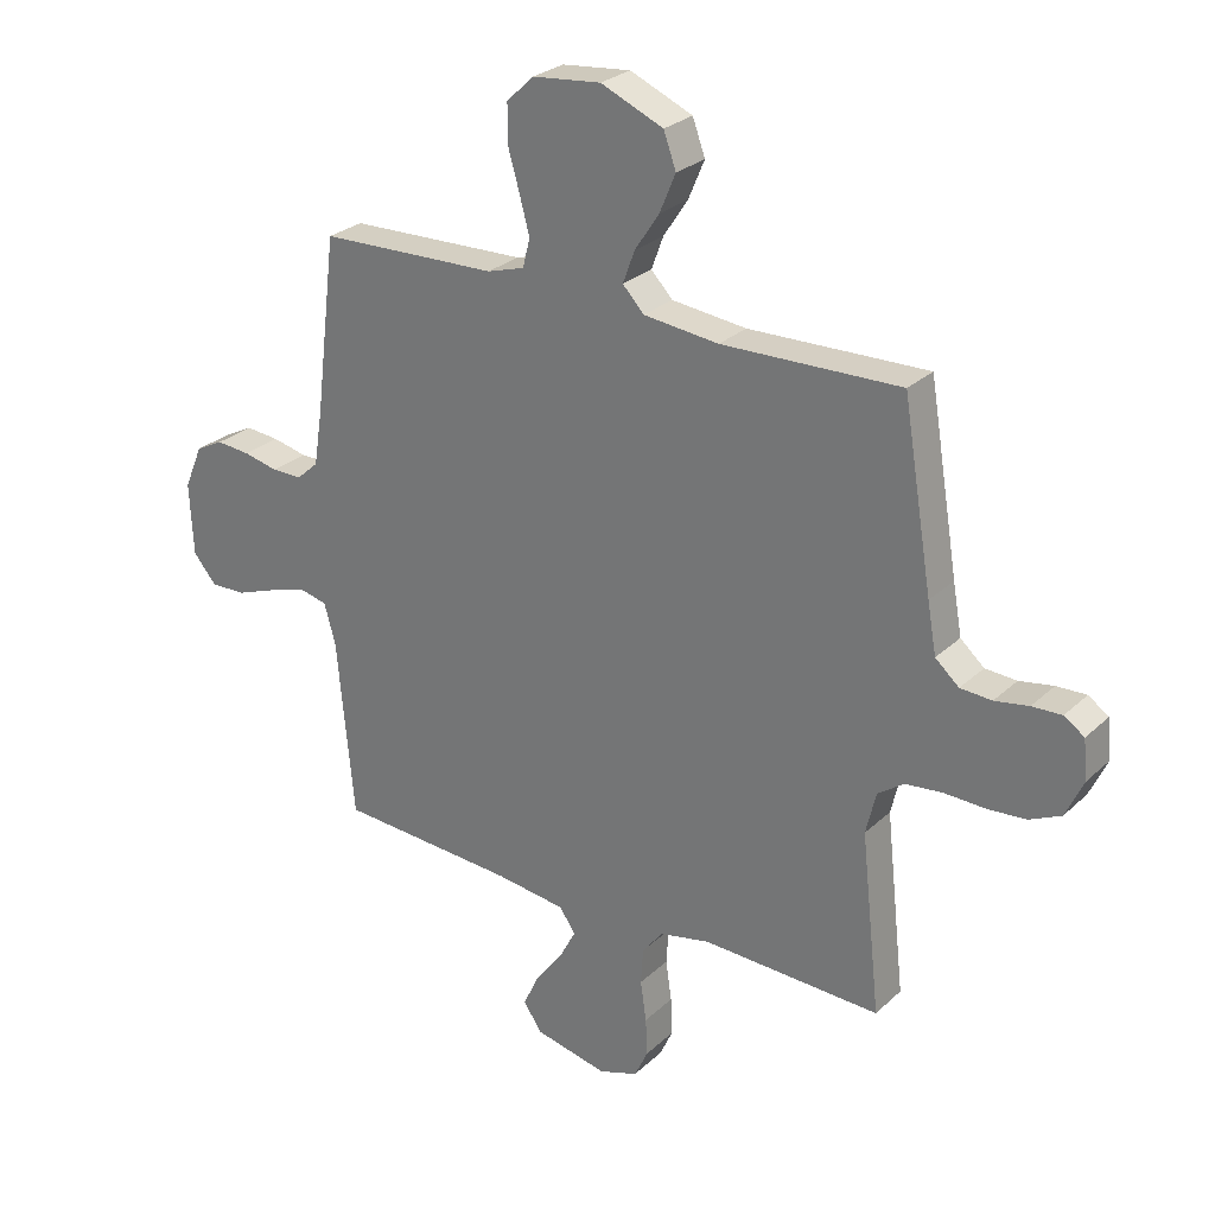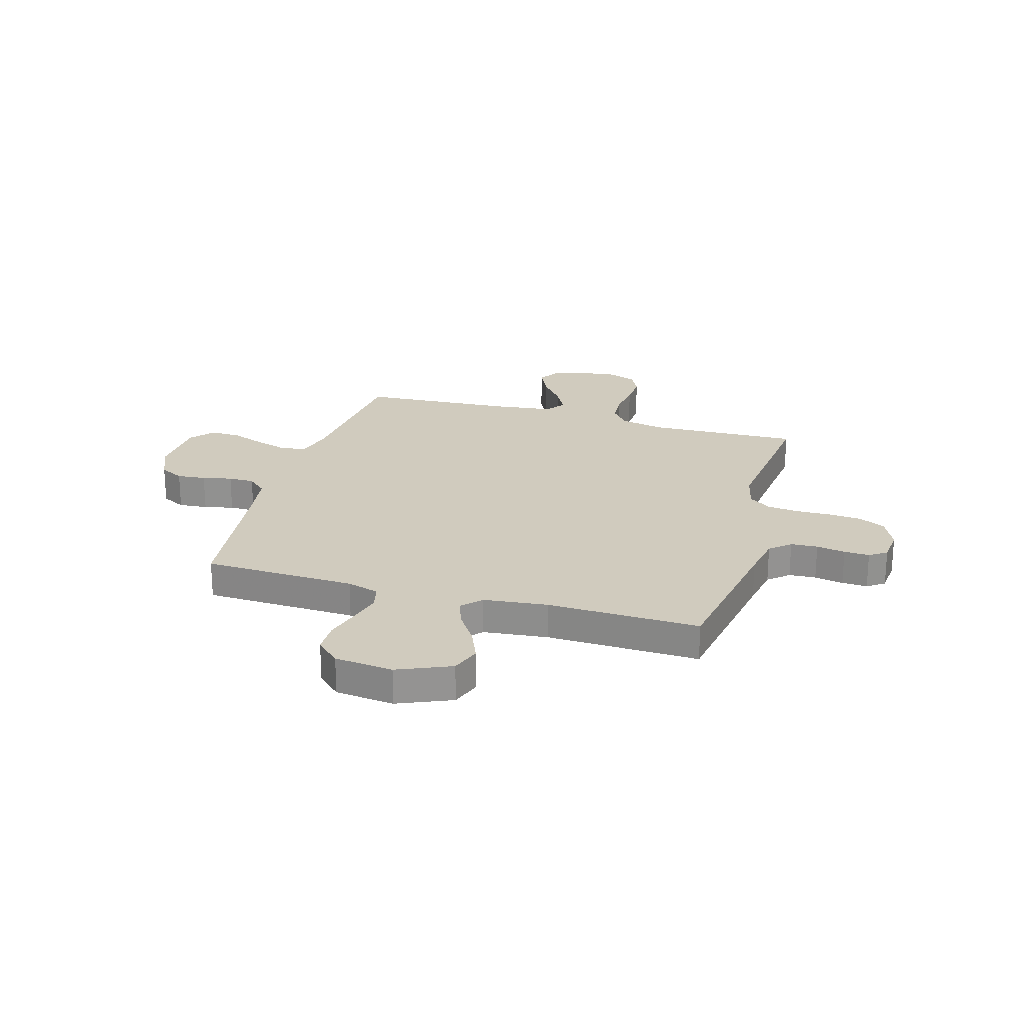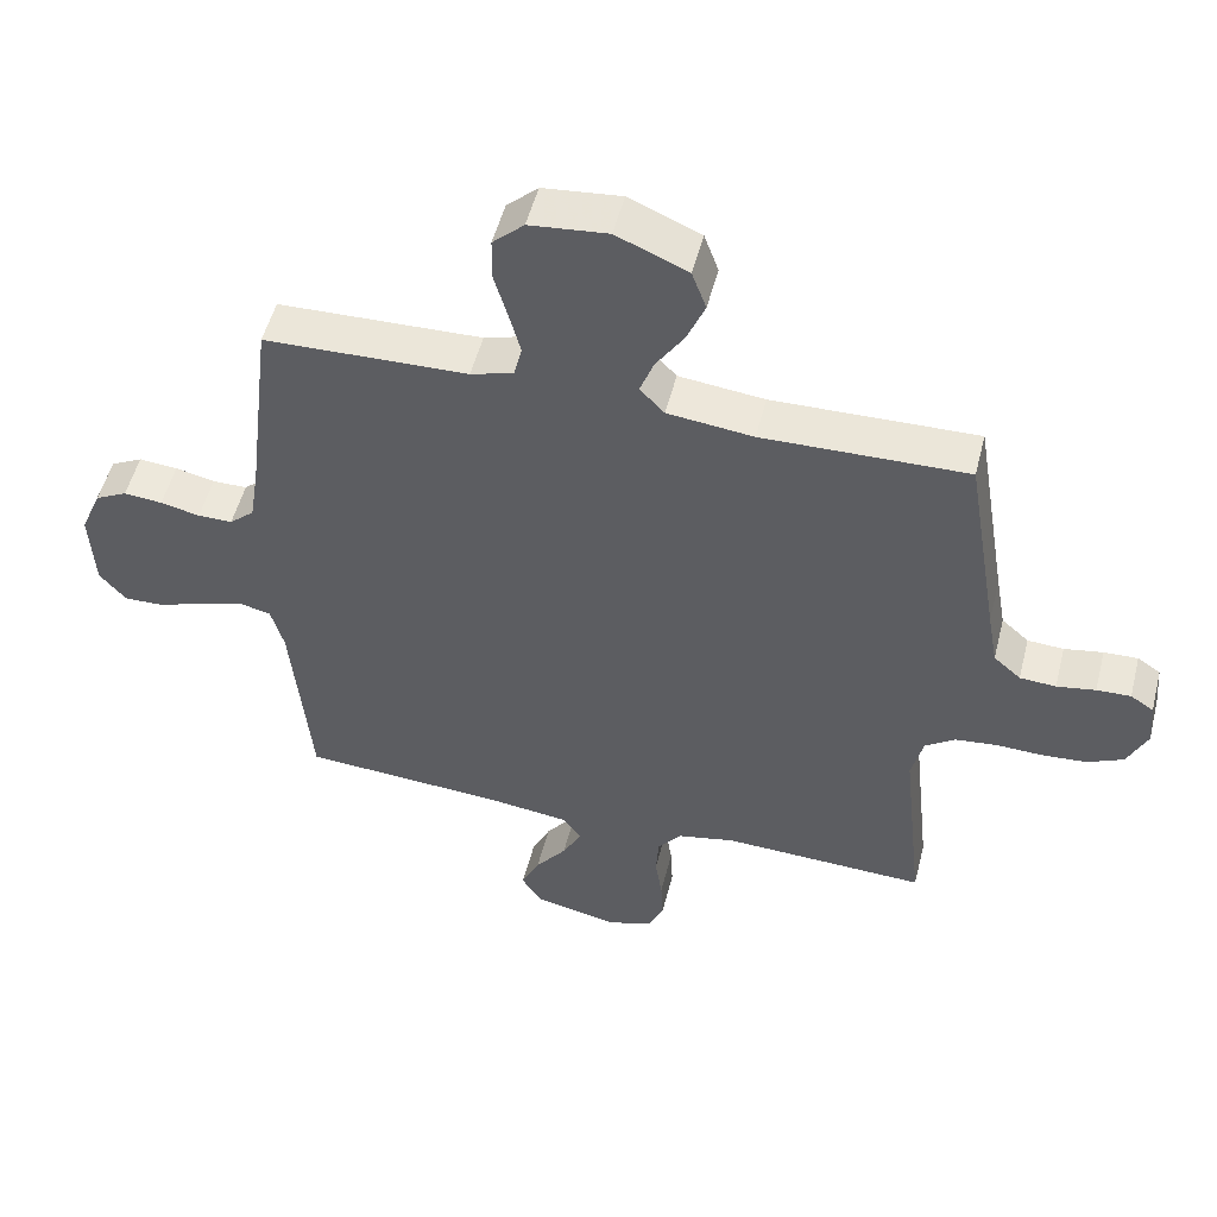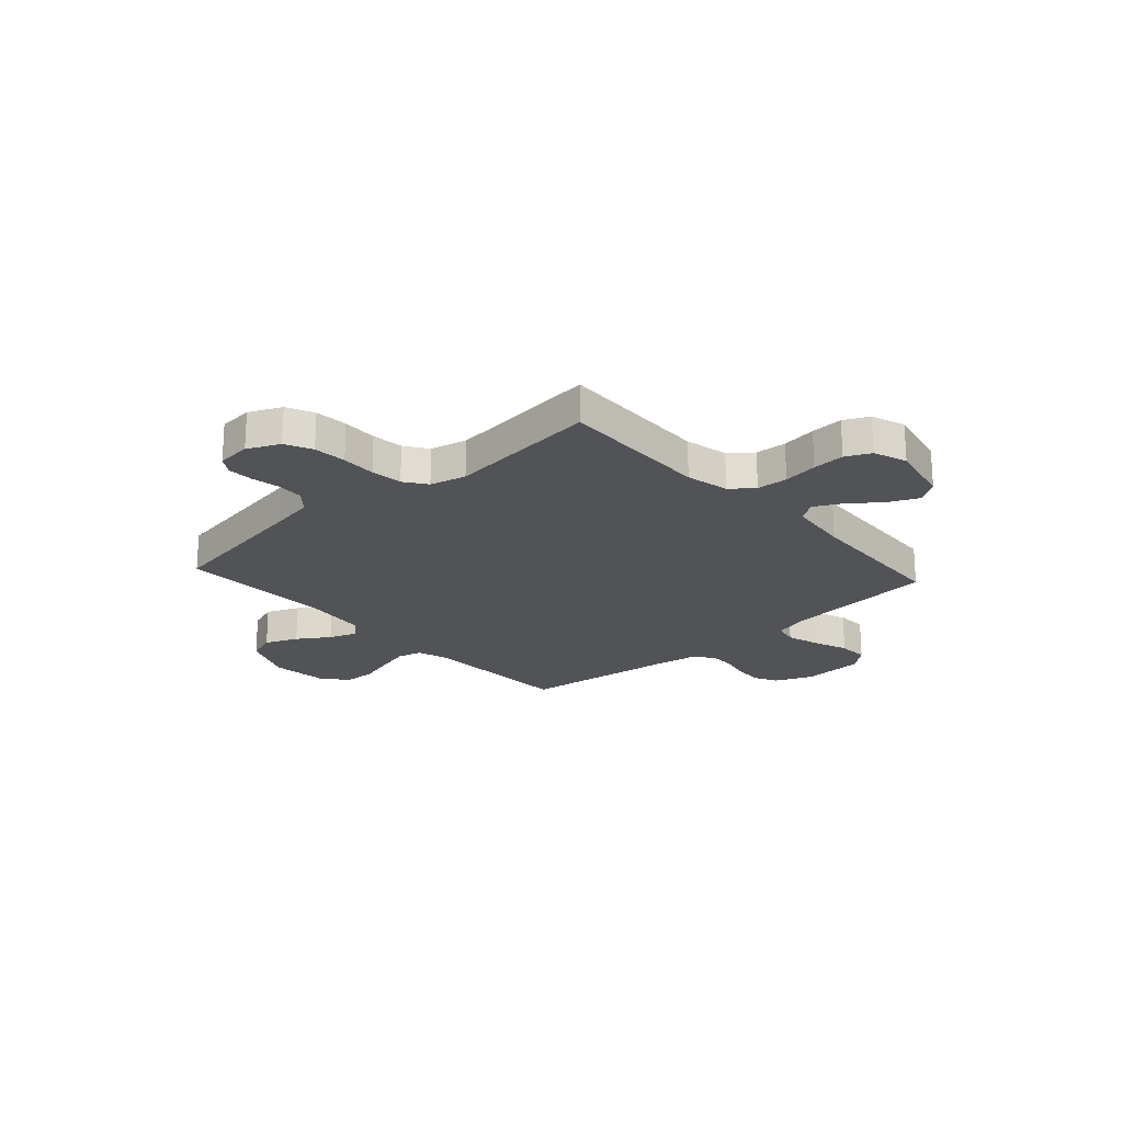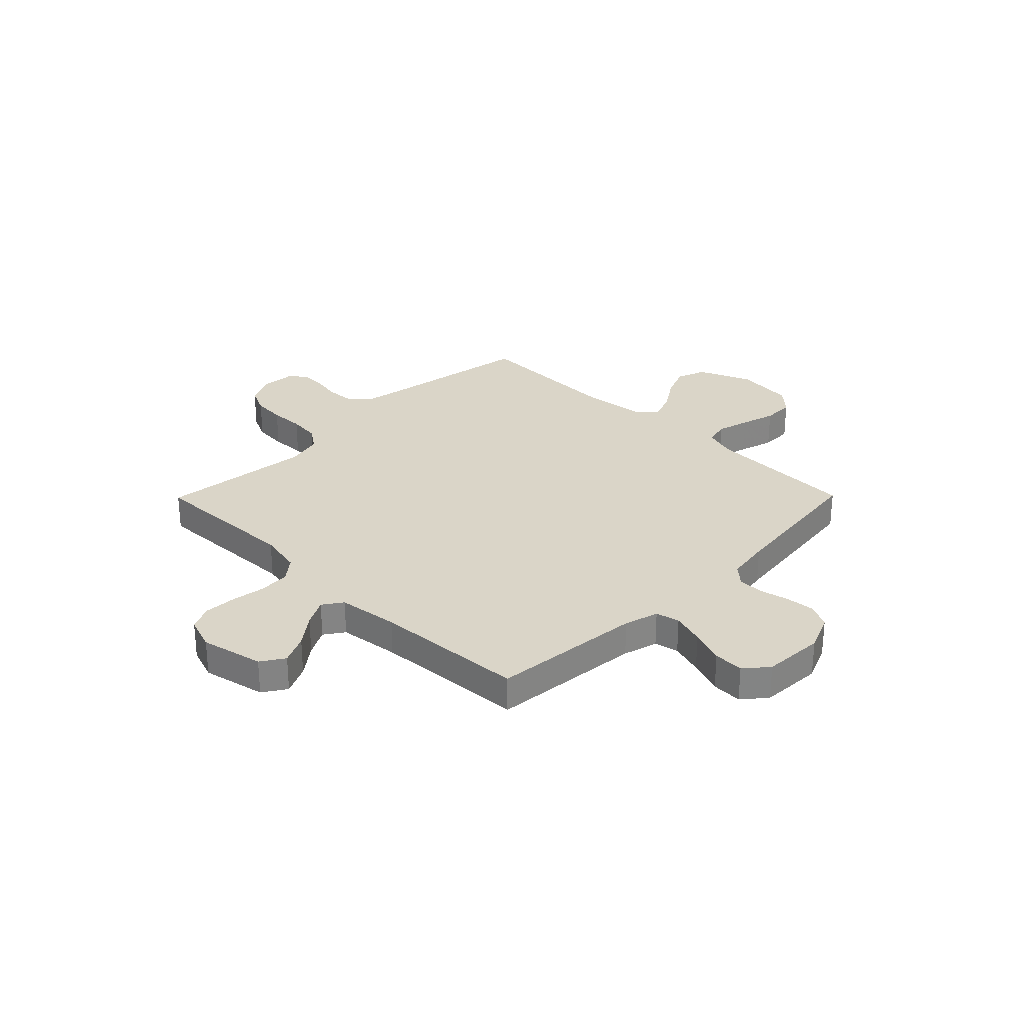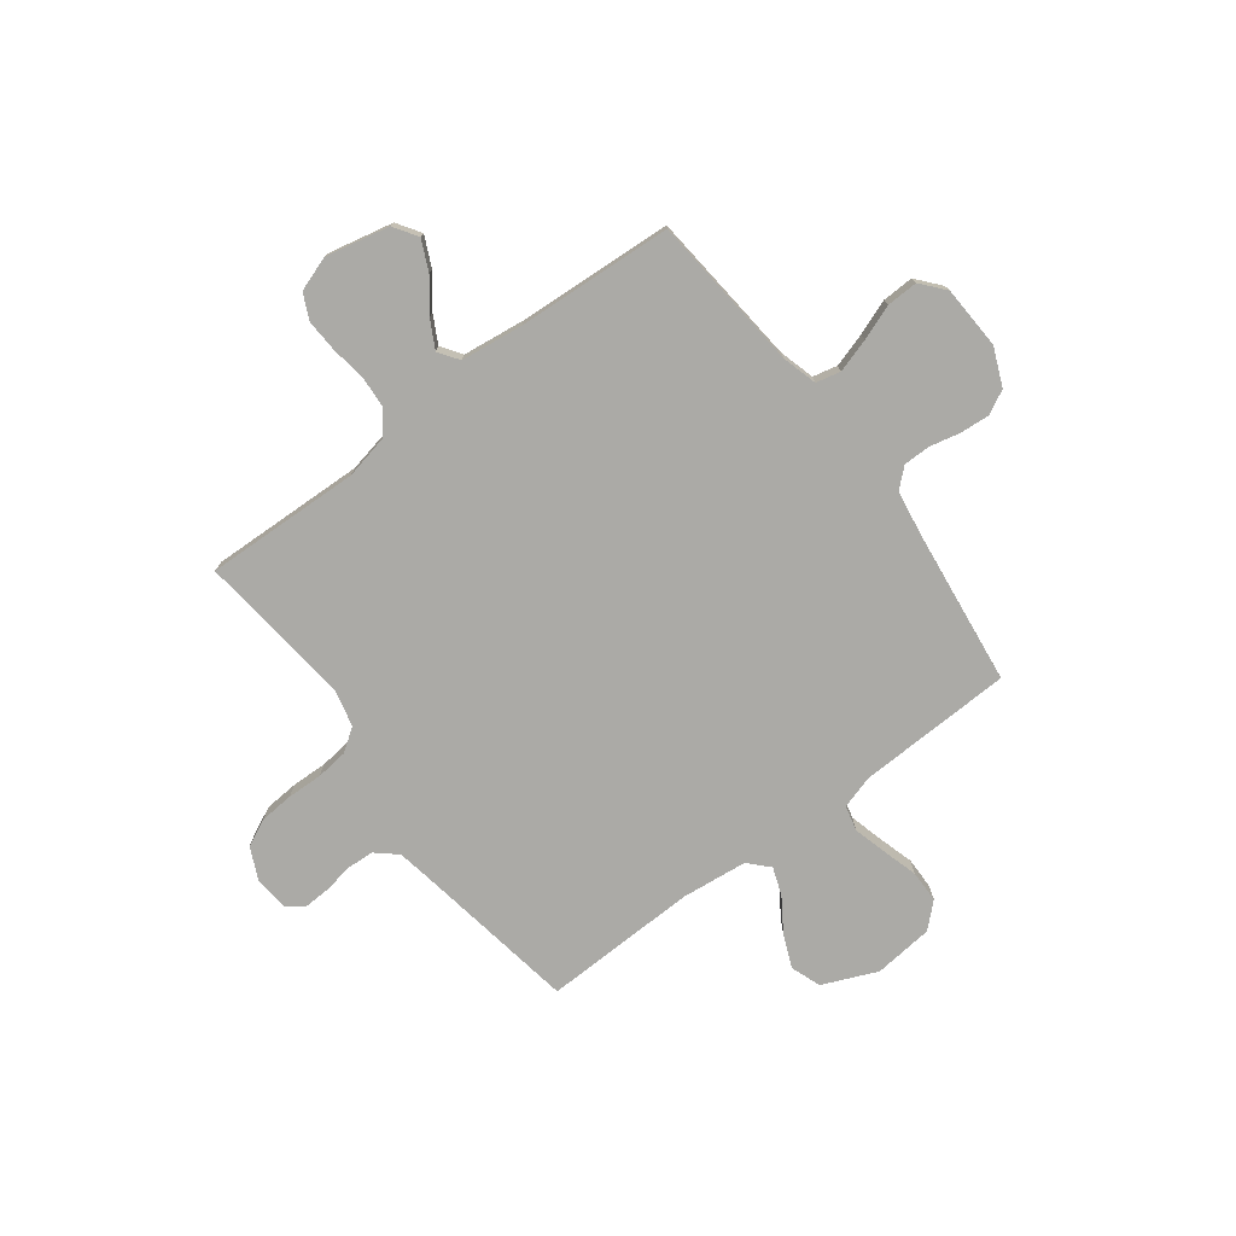
<metadata>
{"format":"obj","ext":"obj","renderer":"f3d","projection":"perspective","resolution":1024,"background":"white","views":[{"elev":27.1,"azim":35.7,"up":"+Z"},{"elev":23.6,"azim":16.2,"up":"+Y"},{"elev":52.0,"azim":14.2,"up":"+Z"},{"elev":-21.7,"azim":132.1,"up":"+Y"},{"elev":29.1,"azim":-135.4,"up":"+Y"},{"elev":-75.8,"azim":-143.0,"up":"+Y"}]}
</metadata>
<code>
v 0.5 0.07 0.5
v 0.55 0.07 0.2
v 0.565 0.07 0.116
v 0.605 0.07 0.081
v 0.658 0.07 0.078
v 0.715 0.07 0.088
v 0.765 0.07 0.09
v 0.799 0.07 0.067
v 0.805 0.07 0
v 0.776 0.07 -0.063
v 0.723 0.07 -0.088
v 0.658 0.07 -0.093
v 0.59 0.07 -0.091
v 0.528 0.07 -0.098
v 0.484 0.07 -0.129
v 0.467 0.07 -0.2
v 0.5 0.07 -0.5
v 0.2 0.07 -0.49
v 0.115 0.07 -0.508
v 0.08 0.07 -0.552
v 0.076 0.07 -0.613
v 0.086 0.07 -0.681
v 0.089 0.07 -0.744
v 0.066 0.07 -0.793
v 0 0.07 -0.816
v -0.124 0.07 -0.789
v -0.154 0.07 -0.743
v -0.127 0.07 -0.685
v -0.081 0.07 -0.625
v -0.053 0.07 -0.572
v -0.08 0.07 -0.533
v -0.2 0.07 -0.518
v -0.5 0.07 -0.5
v -0.528 0.07 -0.2
v -0.547 0.07 -0.132
v -0.594 0.07 -0.121
v -0.659 0.07 -0.141
v -0.727 0.07 -0.166
v -0.787 0.07 -0.168
v -0.826 0.07 -0.122
v -0.832 0.07 0
v -0.801 0.07 0.073
v -0.754 0.07 0.097
v -0.697 0.07 0.092
v -0.639 0.07 0.079
v -0.588 0.07 0.079
v -0.551 0.07 0.112
v -0.537 0.07 0.2
v -0.5 0.07 0.5
v -0.2 0.07 0.51
v -0.137 0.07 0.529
v -0.125 0.07 0.577
v -0.142 0.07 0.641
v -0.162 0.07 0.71
v -0.161 0.07 0.772
v -0.115 0.07 0.815
v 0 0.07 0.827
v 0.105 0.07 0.782
v 0.126 0.07 0.724
v 0.099 0.07 0.66
v 0.058 0.07 0.598
v 0.038 0.07 0.544
v 0.074 0.07 0.506
v 0.2 0.07 0.492
v 0.5 0 0.5
v 0.55 0 0.2
v 0.565 0 0.116
v 0.605 0 0.081
v 0.658 0 0.078
v 0.715 0 0.088
v 0.765 0 0.09
v 0.799 0 0.067
v 0.805 0 0
v 0.776 0 -0.063
v 0.723 0 -0.088
v 0.658 0 -0.093
v 0.59 0 -0.091
v 0.528 0 -0.098
v 0.484 0 -0.129
v 0.467 0 -0.2
v 0.5 0 -0.5
v 0.2 0 -0.49
v 0.115 0 -0.508
v 0.08 0 -0.552
v 0.076 0 -0.613
v 0.086 0 -0.681
v 0.089 0 -0.744
v 0.066 0 -0.793
v 0 0 -0.816
v -0.124 0 -0.789
v -0.154 0 -0.743
v -0.127 0 -0.685
v -0.081 0 -0.625
v -0.053 0 -0.572
v -0.08 0 -0.533
v -0.2 0 -0.518
v -0.5 0 -0.5
v -0.528 0 -0.2
v -0.547 0 -0.132
v -0.594 0 -0.121
v -0.659 0 -0.141
v -0.727 0 -0.166
v -0.787 0 -0.168
v -0.826 0 -0.122
v -0.832 0 0
v -0.801 0 0.073
v -0.754 0 0.097
v -0.697 0 0.092
v -0.639 0 0.079
v -0.588 0 0.079
v -0.551 0 0.112
v -0.537 0 0.2
v -0.5 0 0.5
v -0.2 0 0.51
v -0.137 0 0.529
v -0.125 0 0.577
v -0.142 0 0.641
v -0.162 0 0.71
v -0.161 0 0.772
v -0.115 0 0.815
v 0 0 0.827
v 0.105 0 0.782
v 0.126 0 0.724
v 0.099 0 0.66
v 0.058 0 0.598
v 0.038 0 0.544
v 0.074 0 0.506
v 0.2 0 0.492
f 58 59 60 61
f 58 61 62
f 57 58 62
f 56 57 62
f 53 54 55 56
f 52 53 56 62
f 51 52 62 63
f 48 49 50
f 47 48 50 51
f 42 43 44 45
f 42 45 46
f 41 42 46
f 40 41 46
f 37 38 39 40
f 36 37 40 46
f 35 36 46 47
f 32 33 34
f 31 32 34 35
f 26 27 28 29
f 26 29 30
f 25 26 30
f 24 25 30
f 21 22 23 24
f 21 24 30
f 20 21 30 31
f 16 17 18
f 15 16 18 19
f 10 11 12 13
f 10 13 14
f 9 10 14
f 8 9 14
f 5 6 7 8
f 4 5 8 14
f 3 4 14 15
f 64 1 2
f 19 20 31 35
f 47 51 63 64
f 19 35 47 64
f 15 19 64
f 2 3 15 64
f 125 124 123 122
f 126 125 122
f 126 122 121
f 126 121 120
f 120 119 118 117
f 126 120 117 116
f 127 126 116 115
f 114 113 112
f 115 114 112 111
f 109 108 107 106
f 110 109 106
f 110 106 105
f 110 105 104
f 104 103 102 101
f 110 104 101 100
f 111 110 100 99
f 98 97 96
f 99 98 96 95
f 93 92 91 90
f 94 93 90
f 94 90 89
f 94 89 88
f 88 87 86 85
f 94 88 85
f 95 94 85 84
f 82 81 80
f 83 82 80 79
f 77 76 75 74
f 78 77 74
f 78 74 73
f 78 73 72
f 72 71 70 69
f 78 72 69 68
f 79 78 68 67
f 66 65 128
f 99 95 84 83
f 128 127 115 111
f 128 111 99 83
f 128 83 79
f 128 79 67 66
f 1 65 66 2
f 2 66 67 3
f 3 67 68 4
f 4 68 69 5
f 5 69 70 6
f 6 70 71 7
f 7 71 72 8
f 8 72 73 9
f 9 73 74 10
f 10 74 75 11
f 11 75 76 12
f 12 76 77 13
f 13 77 78 14
f 14 78 79 15
f 15 79 80 16
f 16 80 81 17
f 17 81 82 18
f 18 82 83 19
f 19 83 84 20
f 20 84 85 21
f 21 85 86 22
f 22 86 87 23
f 23 87 88 24
f 24 88 89 25
f 25 89 90 26
f 26 90 91 27
f 27 91 92 28
f 28 92 93 29
f 29 93 94 30
f 30 94 95 31
f 31 95 96 32
f 32 96 97 33
f 33 97 98 34
f 34 98 99 35
f 35 99 100 36
f 36 100 101 37
f 37 101 102 38
f 38 102 103 39
f 39 103 104 40
f 40 104 105 41
f 41 105 106 42
f 42 106 107 43
f 43 107 108 44
f 44 108 109 45
f 45 109 110 46
f 46 110 111 47
f 47 111 112 48
f 48 112 113 49
f 49 113 114 50
f 50 114 115 51
f 51 115 116 52
f 52 116 117 53
f 53 117 118 54
f 54 118 119 55
f 55 119 120 56
f 56 120 121 57
f 57 121 122 58
f 58 122 123 59
f 59 123 124 60
f 60 124 125 61
f 61 125 126 62
f 62 126 127 63
f 63 127 128 64
f 64 128 65 1

</code>
